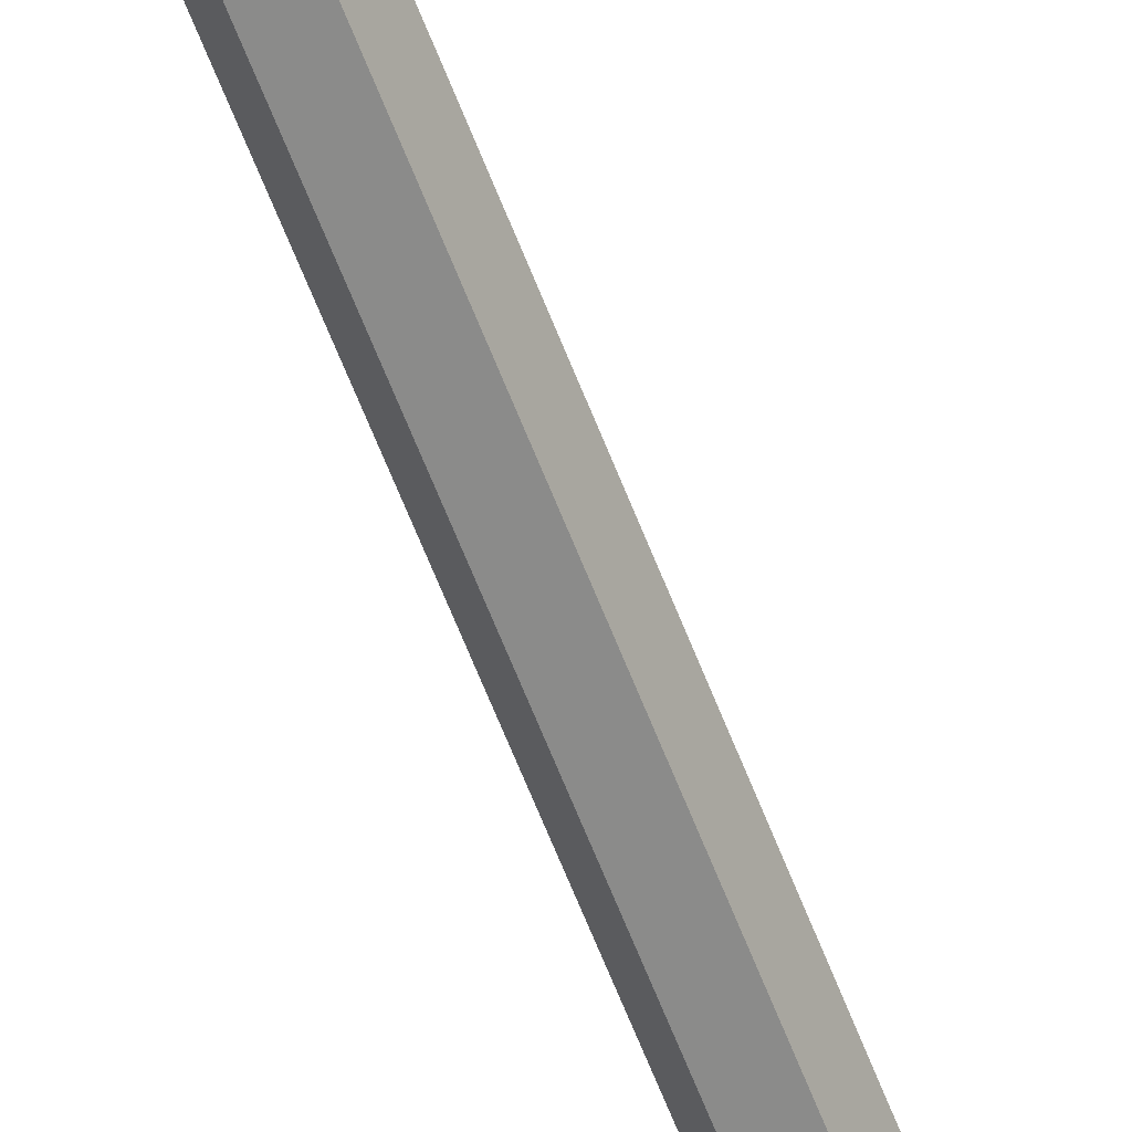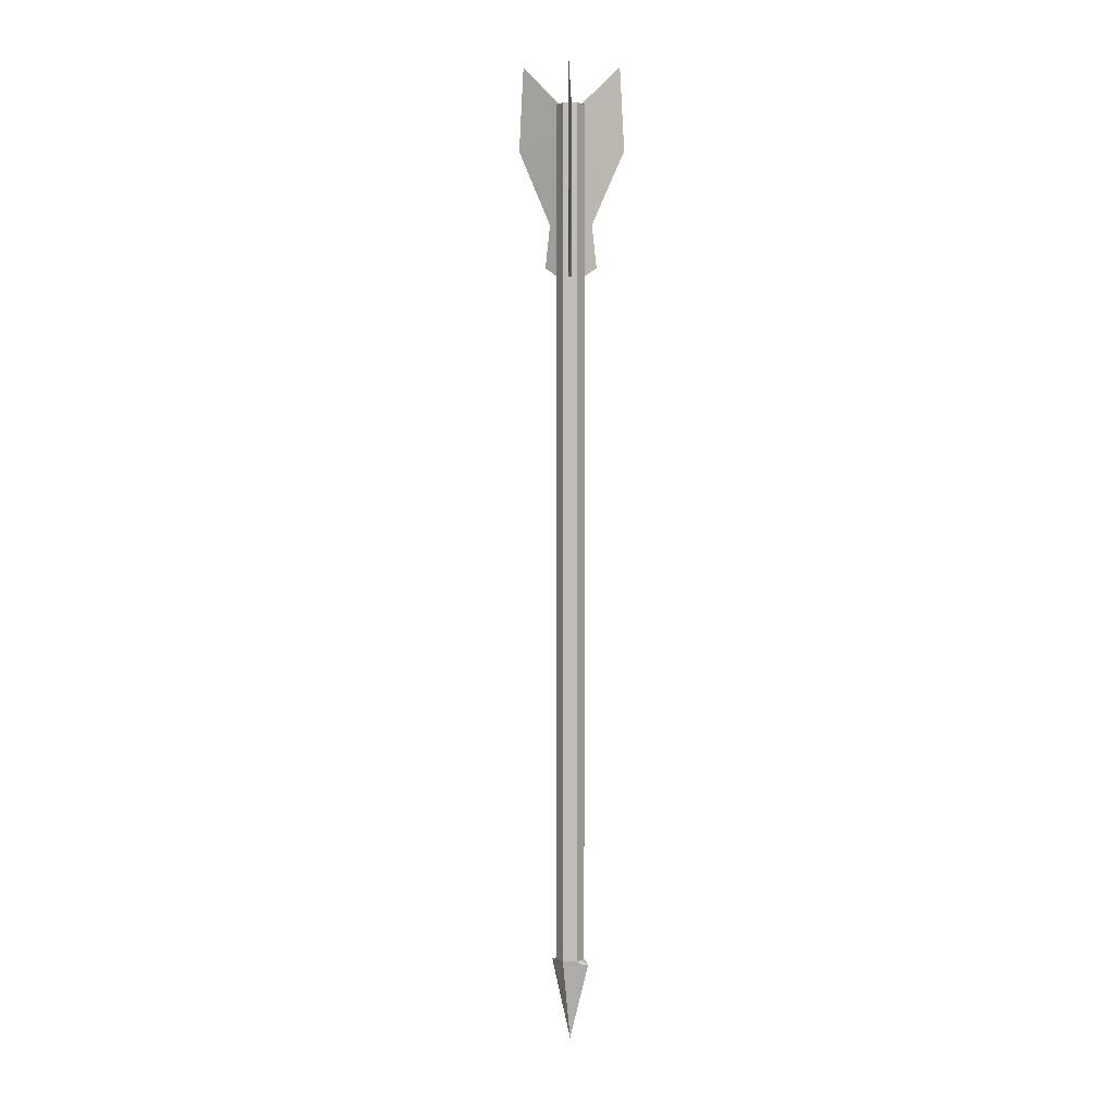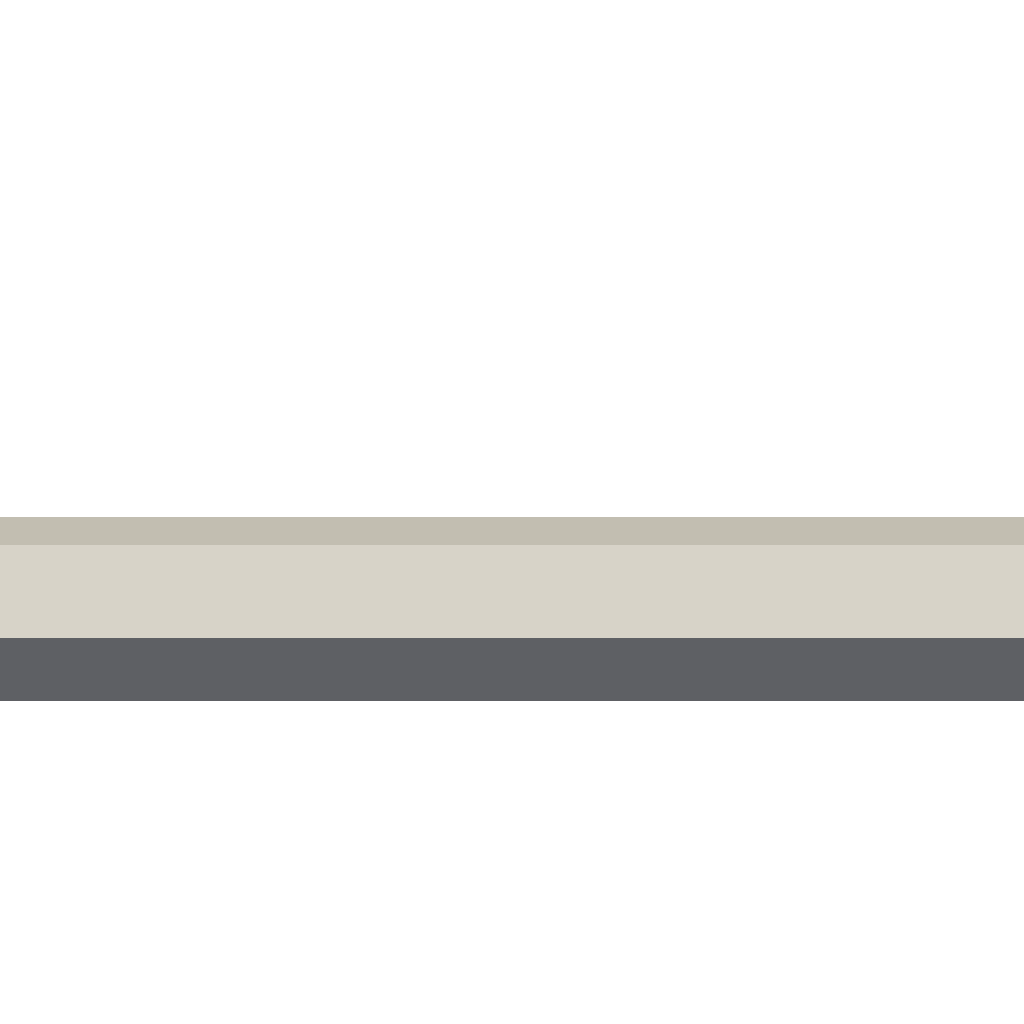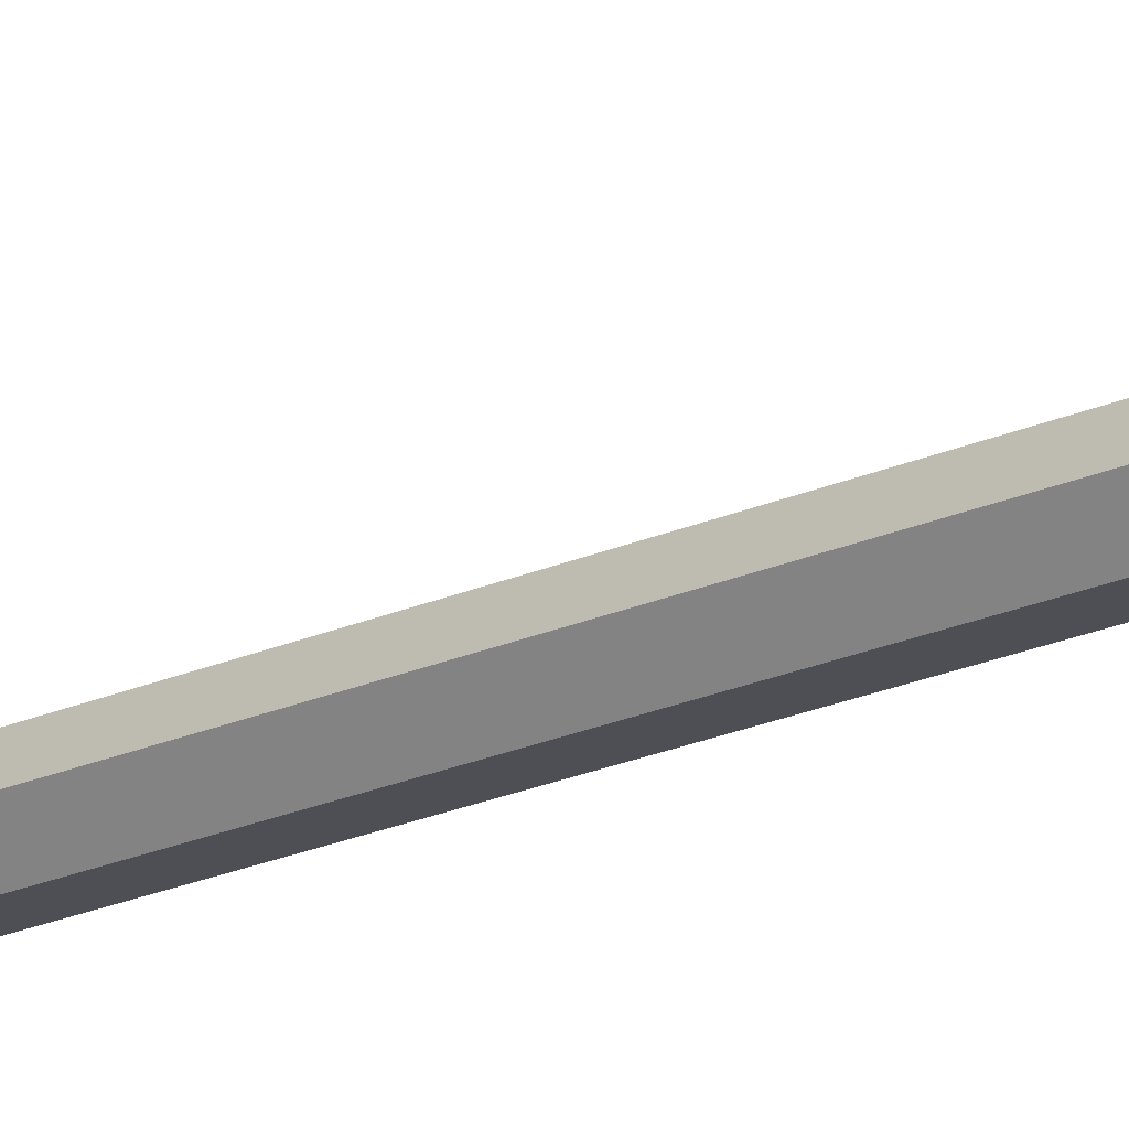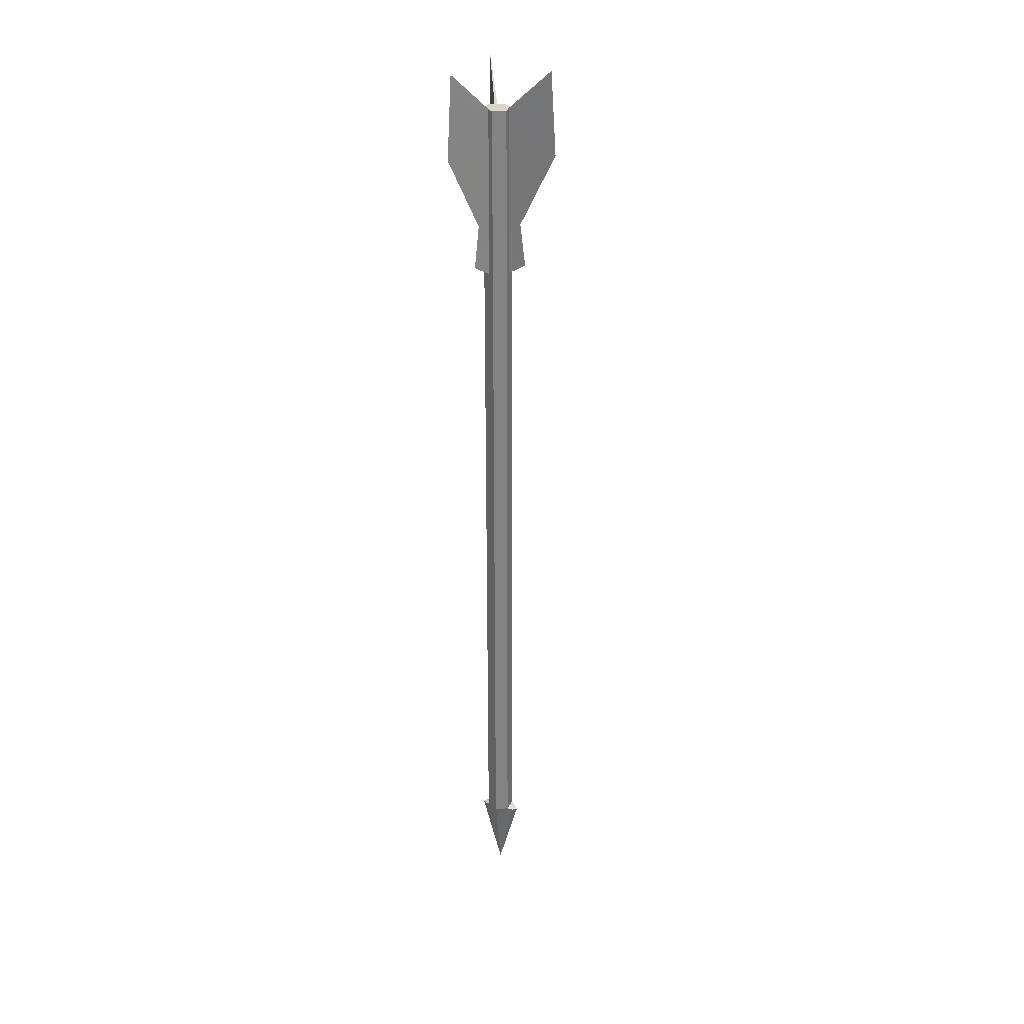
<metadata>
{"format":"obj","ext":"obj","renderer":"f3d","projection":"perspective","resolution":1024,"background":"white","views":[{"elev":-63.7,"azim":-158.8,"up":"+Y"},{"elev":3.7,"azim":-57.4,"up":"+Z"},{"elev":17.1,"azim":90.0,"up":"+Y"},{"elev":-18.3,"azim":132.9,"up":"+Y"},{"elev":29.4,"azim":111.9,"up":"+Z"}]}
</metadata>
<code>
g default
v 0.025 9.83 -6.323
v -0.025 9.83 -6.323
v -0.05 9.787 -6.323
v -0.025 9.744 -6.323
v 0.025 9.744 -6.323
v 0.05 9.787 -6.323
v 0.025 9.83 -3.323
v -0.025 9.83 -3.323
v -0.05 9.787 -3.323
v -0.025 9.744 -3.323
v 0.025 9.744 -3.323
v 0.05 9.787 -3.323
v 0 9.787 -3.323
v 0 9.83 -6.323
v 0 9.83 -3.323
v -0 9.744 -6.323
v -0 9.744 -3.323
v 0.025 9.744 -6.342
v 0.0498 9.787 -6.342
v -0 9.744 -6.342
v 0 9.83 -6.342
v 0.025 9.83 -6.342
v -0.0498 9.787 -6.342
v -0.025 9.744 -6.342
v -0.025 9.83 -6.342
v 0.01407 9.727 -6.353
v 0.04476 9.787 -6.365
v -0 9.711 -6.353
v 0 9.863 -6.353
v 0.01407 9.848 -6.353
v -0.04476 9.787 -6.365
v -0.01407 9.727 -6.353
v -0.01407 9.848 -6.353
v 0 9.787 -6.632
g pCylinder2 group1
f 1 14 15 7
f 2 3 9 8
f 3 4 10 9
f 4 16 17 10
f 5 6 12 11
f 6 1 7 12
f 7 15 8 13
f 8 9 13
f 9 10 13
f 10 17 11 13
f 11 12 13
f 12 7 13
f 15 14 2 8
f 17 16 5 11
f 6 5 18 19
f 5 16 20 18
f 14 1 22 21
f 1 6 19 22
f 4 3 23 24
f 3 2 25 23
f 2 14 21 25
f 16 4 24 20
f 19 18 26 27
f 18 20 28 26
f 21 22 30 29
f 22 19 27 30
f 24 23 31 32
f 23 25 33 31
f 25 21 29 33
f 20 24 32 28
f 27 26 34
f 26 28 34
f 29 30 34
f 30 27 34
f 32 31 34
f 31 33 34
f 33 29 34
f 28 32 34
g default
v 0 9.984 -3.177
v -0.005064 9.821 -3.328
v 0.005064 9.821 -3.328
v 0 9.891 -3.885
v 0.005064 9.821 -3.926
v -0.005064 9.821 -3.926
v 0.005064 9.821 -3.843
v -0.005064 9.821 -3.843
v 0 9.873 -3.733
v 0.005064 9.821 -3.733
v -0.005064 9.821 -3.733
v 0 10 -3.469
v 0.005064 9.821 -3.523
v -0.005064 9.821 -3.523
g group1 pCube1 Plumas
f 35 36 37
f 38 41 39
f 38 39 40
f 38 40 42
f 41 42 40 39
f 43 44 41 38
f 44 45 42 41
f 38 42 45 43
f 46 47 44 43
f 47 48 45 44
f 43 45 48 46
f 35 37 47 46
f 36 48 47 37
f 46 48 36 35
g default
v 0.1703 9.689 -3.177
v 0.03224 9.774 -3.328
v 0.02718 9.766 -3.328
v 0.09012 9.735 -3.885
v 0.02718 9.766 -3.926
v 0.03224 9.774 -3.926
v 0.02718 9.766 -3.843
v 0.03224 9.774 -3.843
v 0.0741 9.744 -3.733
v 0.02718 9.766 -3.733
v 0.03224 9.774 -3.733
v 0.186 9.68 -3.469
v 0.02718 9.766 -3.523
v 0.03224 9.774 -3.523
g group1 Plumas pCube2
f 49 50 51
f 52 55 53
f 52 53 54
f 52 54 56
f 55 56 54 53
f 57 58 55 52
f 58 59 56 55
f 52 56 59 57
f 60 61 58 57
f 61 62 59 58
f 57 59 62 60
f 49 51 61 60
f 50 62 61 51
f 60 62 50 49
g default
v -0.1703 9.689 -3.177
v -0.02718 9.766 -3.328
v -0.03224 9.774 -3.328
v -0.09012 9.735 -3.885
v -0.03224 9.774 -3.926
v -0.02718 9.766 -3.926
v -0.03224 9.774 -3.843
v -0.02718 9.766 -3.843
v -0.0741 9.744 -3.733
v -0.03224 9.774 -3.733
v -0.02718 9.766 -3.733
v -0.186 9.68 -3.469
v -0.03224 9.774 -3.523
v -0.02718 9.766 -3.523
g group1 Plumas pCube3
f 63 64 65
f 66 69 67
f 66 67 68
f 66 68 70
f 69 70 68 67
f 71 72 69 66
f 72 73 70 69
f 66 70 73 71
f 74 75 72 71
f 75 76 73 72
f 71 73 76 74
f 63 65 75 74
f 64 76 75 65
f 74 76 64 63

</code>
